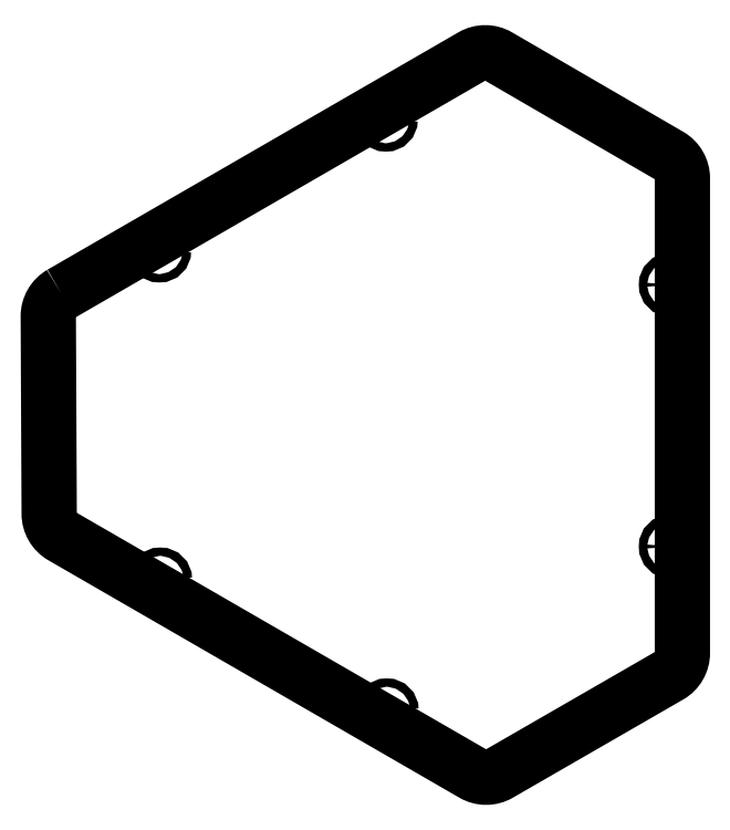
<metadata>
{"format":"dxf","ext":"dxf","renderer":"ezdxf+matplotlib","layout":"modelspace","background":"white","min_lineweight":24,"dpi":150}
</metadata>
<code>
0
SECTION
2
ENTITIES
0
LWPOLYLINE
8
0
90
12
70
1
43
0
10
-229.7
20
164.2
42
0.2692
10
-234.7
20
155.5
10
-234.3
20
79.75
42
0.2667
10
-229.3
20
71.14
10
-71.66
20
-19.9
42
0.2677
10
-61.67
20
-19.9
10
3.647
20
17.73
42
0.2682
10
8.654
20
26.39
10
8.654
20
208.5
42
0.2673
10
3.676
20
217.1
10
-61.98
20
255.2
42
0.2686
10
-72.01
20
255.3
0
CIRCLE
8
0
10
-192.1
20
180.7
30
-6.771e-06
40
1.6
210
-1.856e-14
220
2.864e-15
230
1
0
CIRCLE
8
0
10
4.154
20
167.6
30
-6.772e-06
40
1.6
210
-1.856e-14
220
2.864e-15
230
1
0
CIRCLE
8
0
10
4.154
20
67.23
30
-6.777e-06
40
1.6
210
-1.856e-14
220
2.864e-15
230
1
0
CIRCLE
8
0
10
-191.7
20
54.62
30
-6.778e-06
40
1.6
210
-1.856e-14
220
2.864e-15
230
1
0
CIRCLE
8
0
10
-105.1
20
230.9
30
-6.768e-06
40
1.6
210
-1.856e-14
220
2.864e-15
230
1
0
CIRCLE
8
0
10
-104.8
20
4.417
30
-6.781e-06
40
1.6
210
-1.856e-14
220
2.864e-15
230
1
0
ENDSEC
0
EOF

</code>
